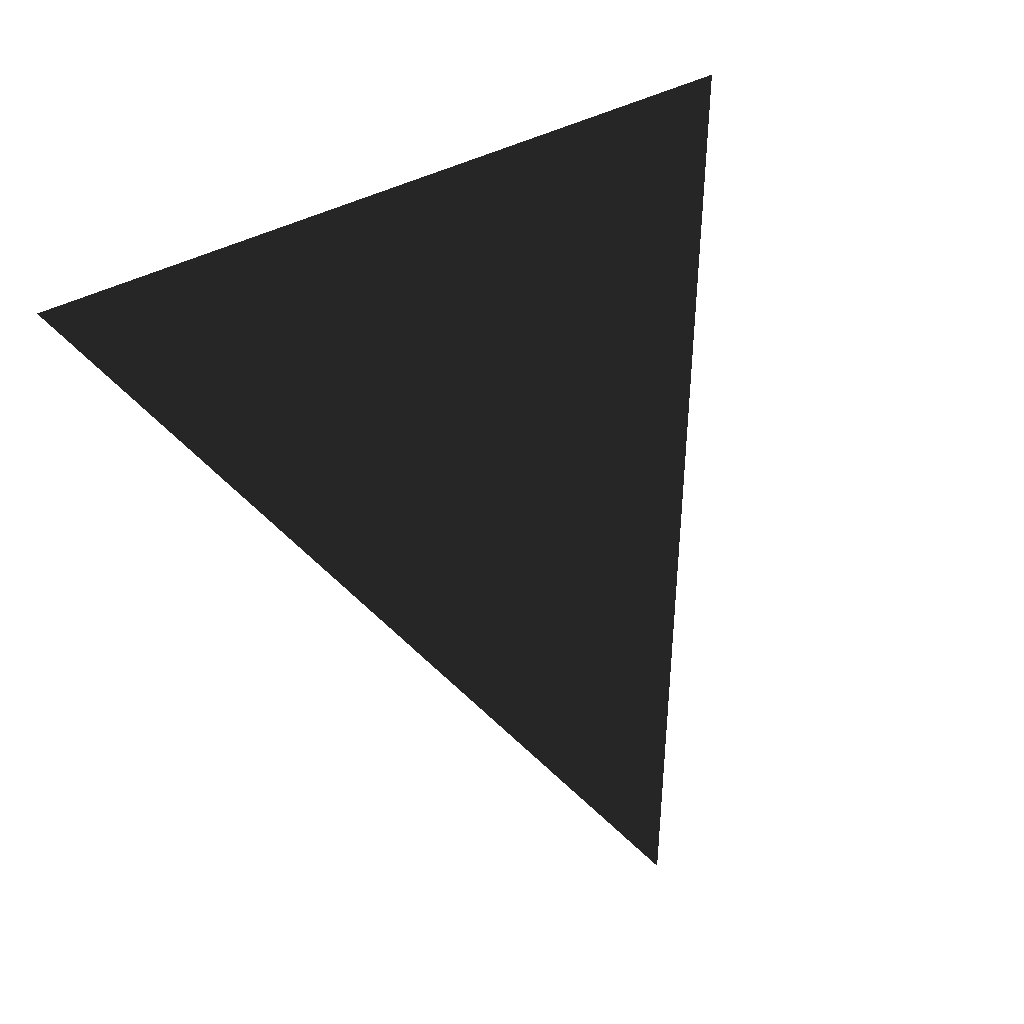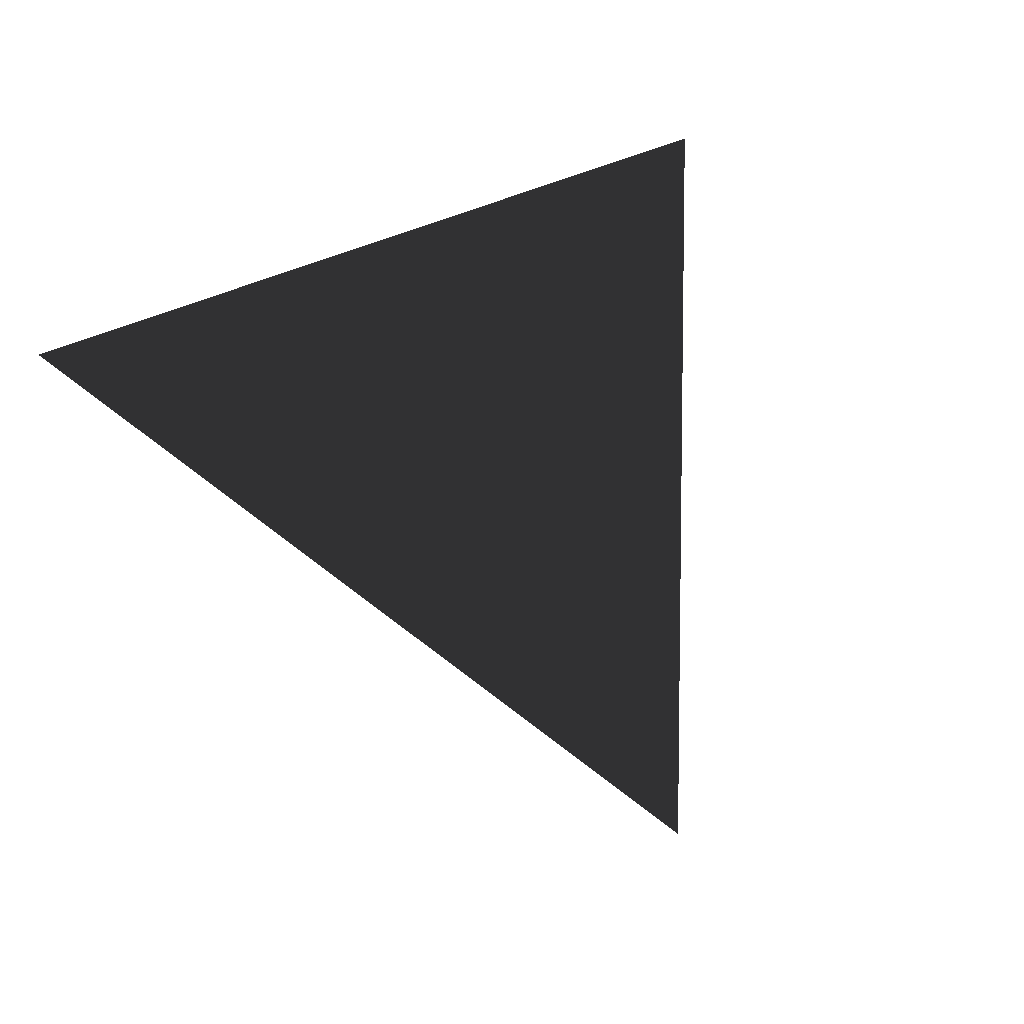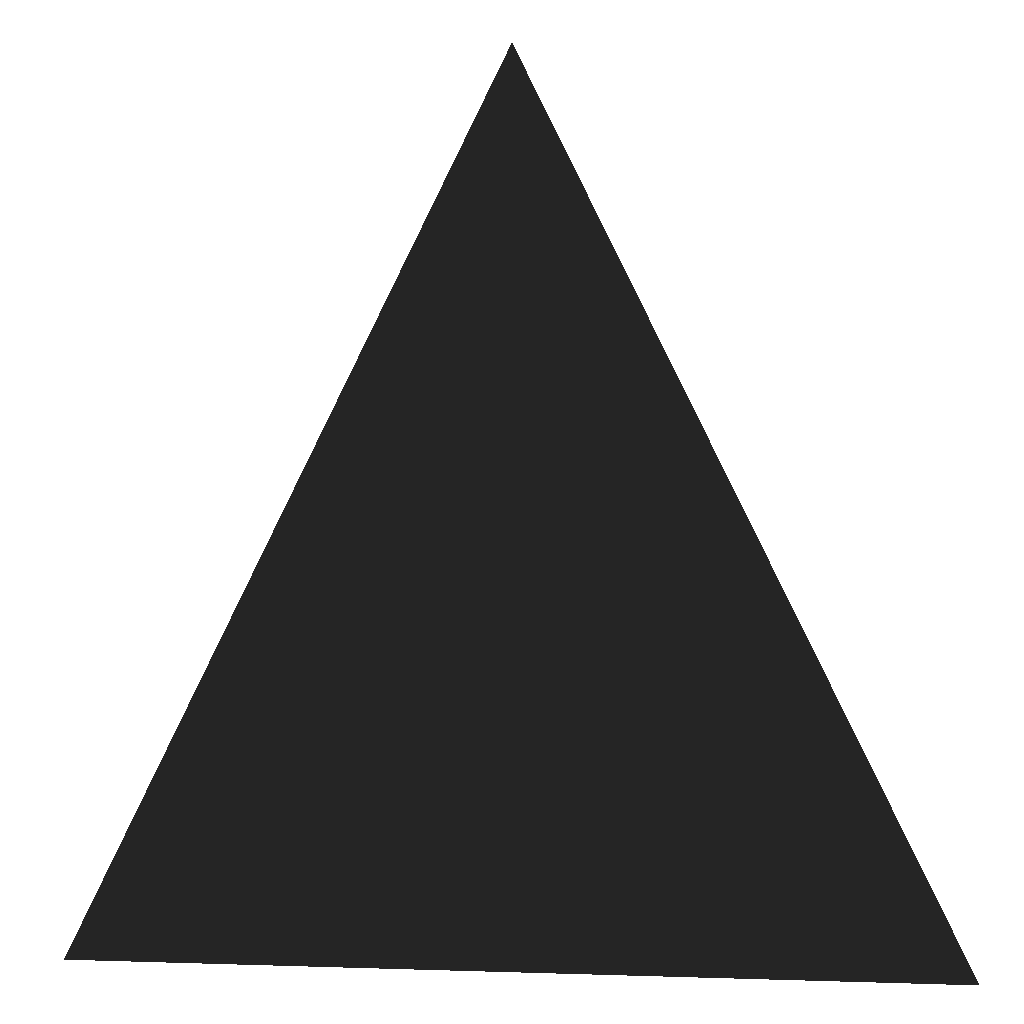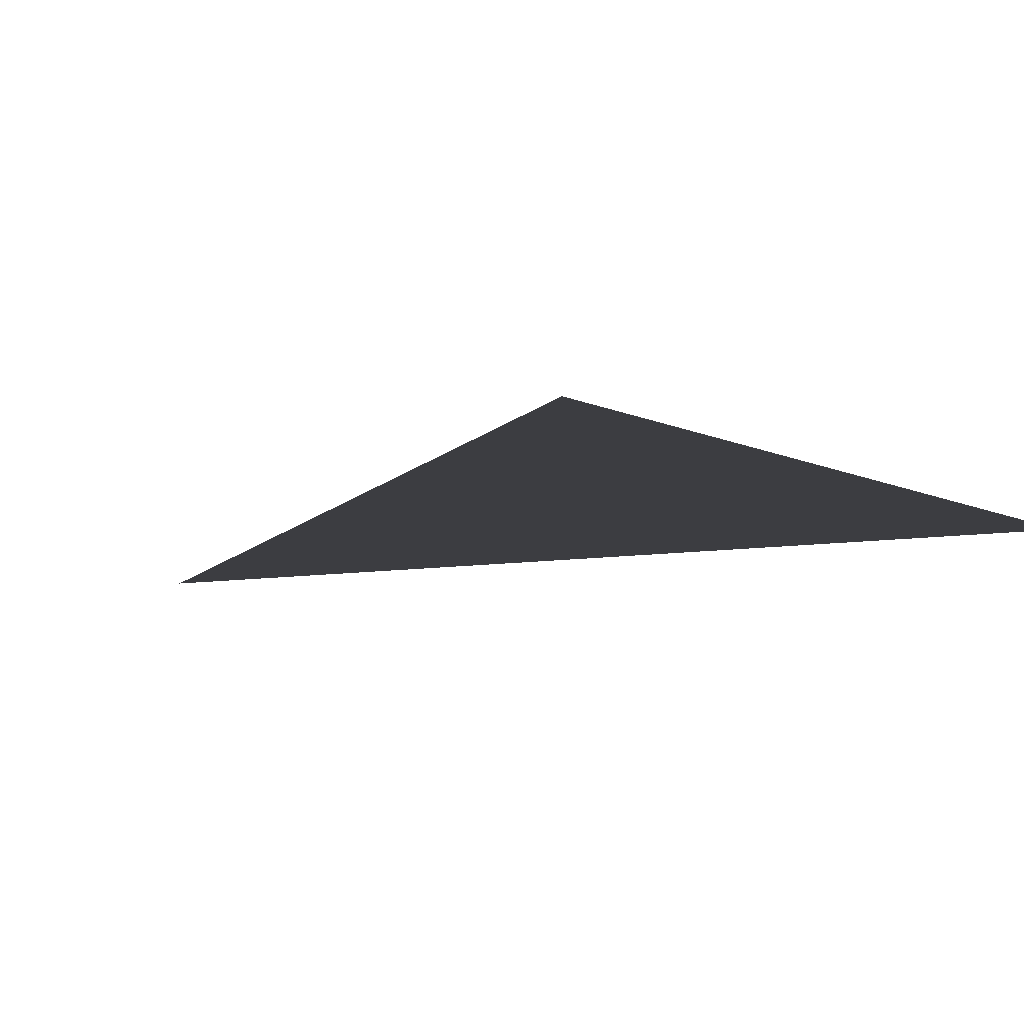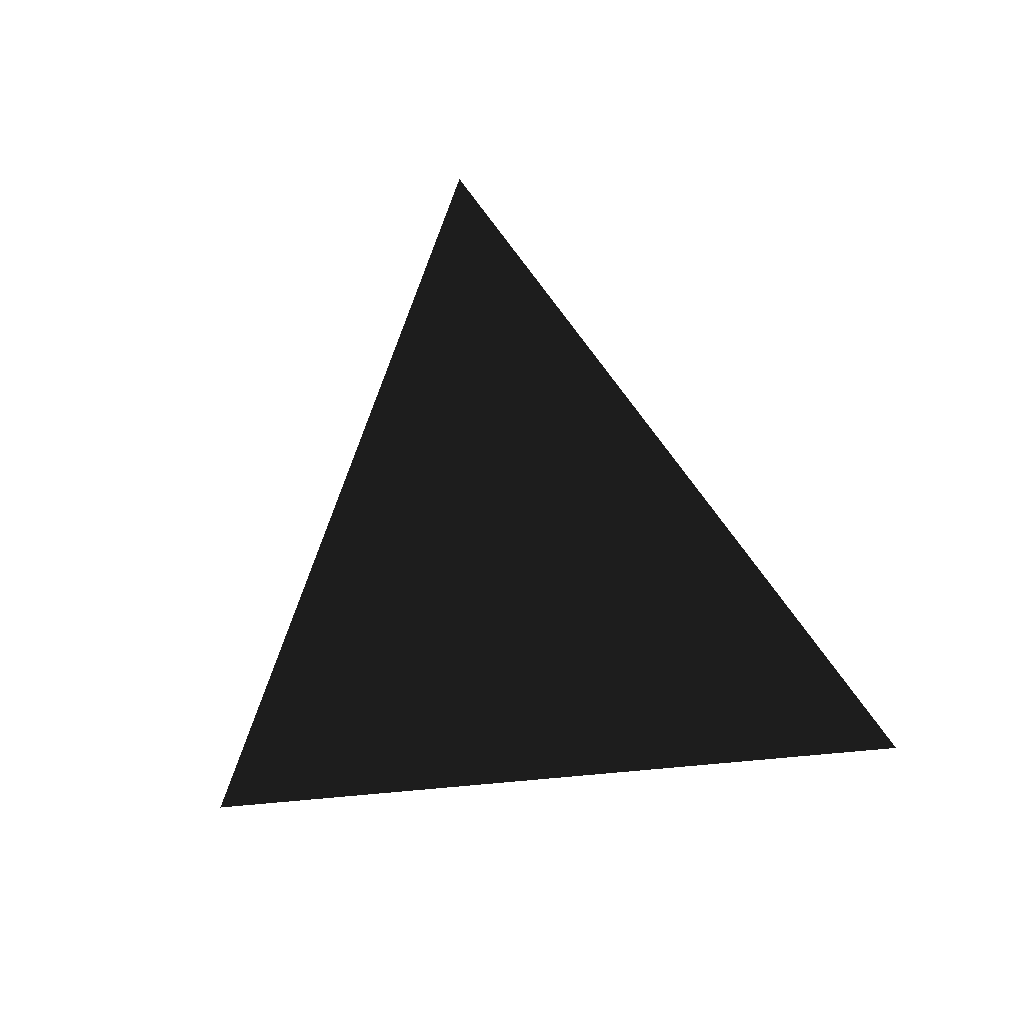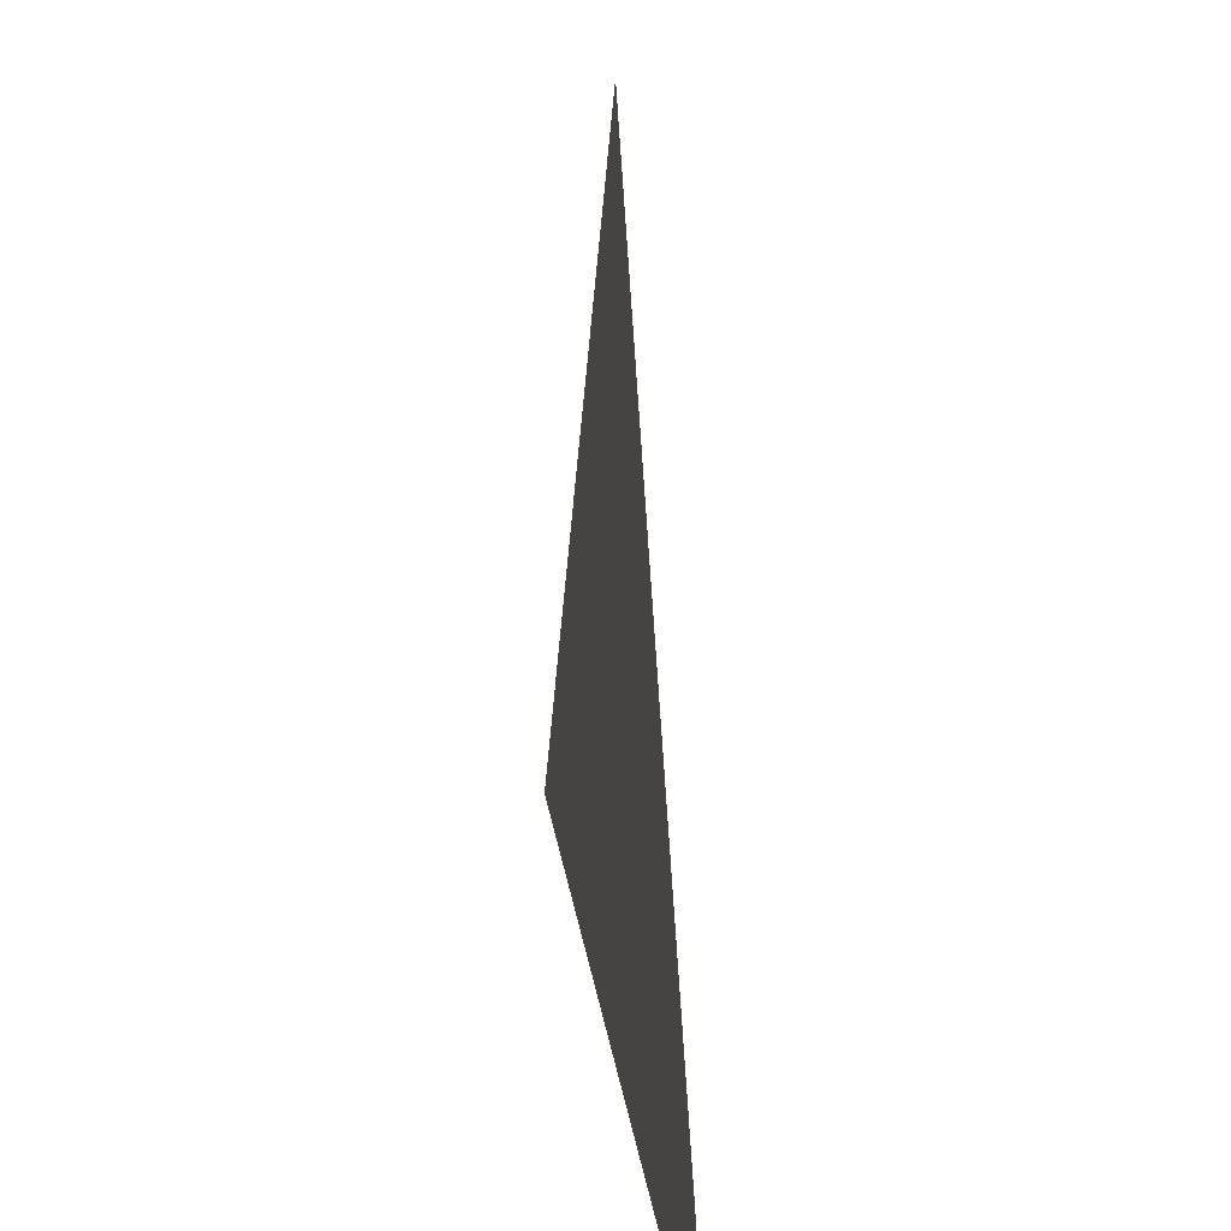
<metadata>
{"format":"obj","ext":"obj","renderer":"f3d","projection":"perspective","resolution":1024,"background":"white","views":[{"elev":72.9,"azim":158.6,"up":"+Z"},{"elev":57.9,"azim":156.4,"up":"+Z"},{"elev":3.2,"azim":-173.2,"up":"+Y"},{"elev":15.8,"azim":-128.3,"up":"+Z"},{"elev":-52.1,"azim":-172.9,"up":"+Z"},{"elev":29.0,"azim":80.9,"up":"+Y"}]}
</metadata>
<code>
o Triangle
v -1 -1 0
v  1 -1 0
v  0  1 0
f 1 2 3

</code>
